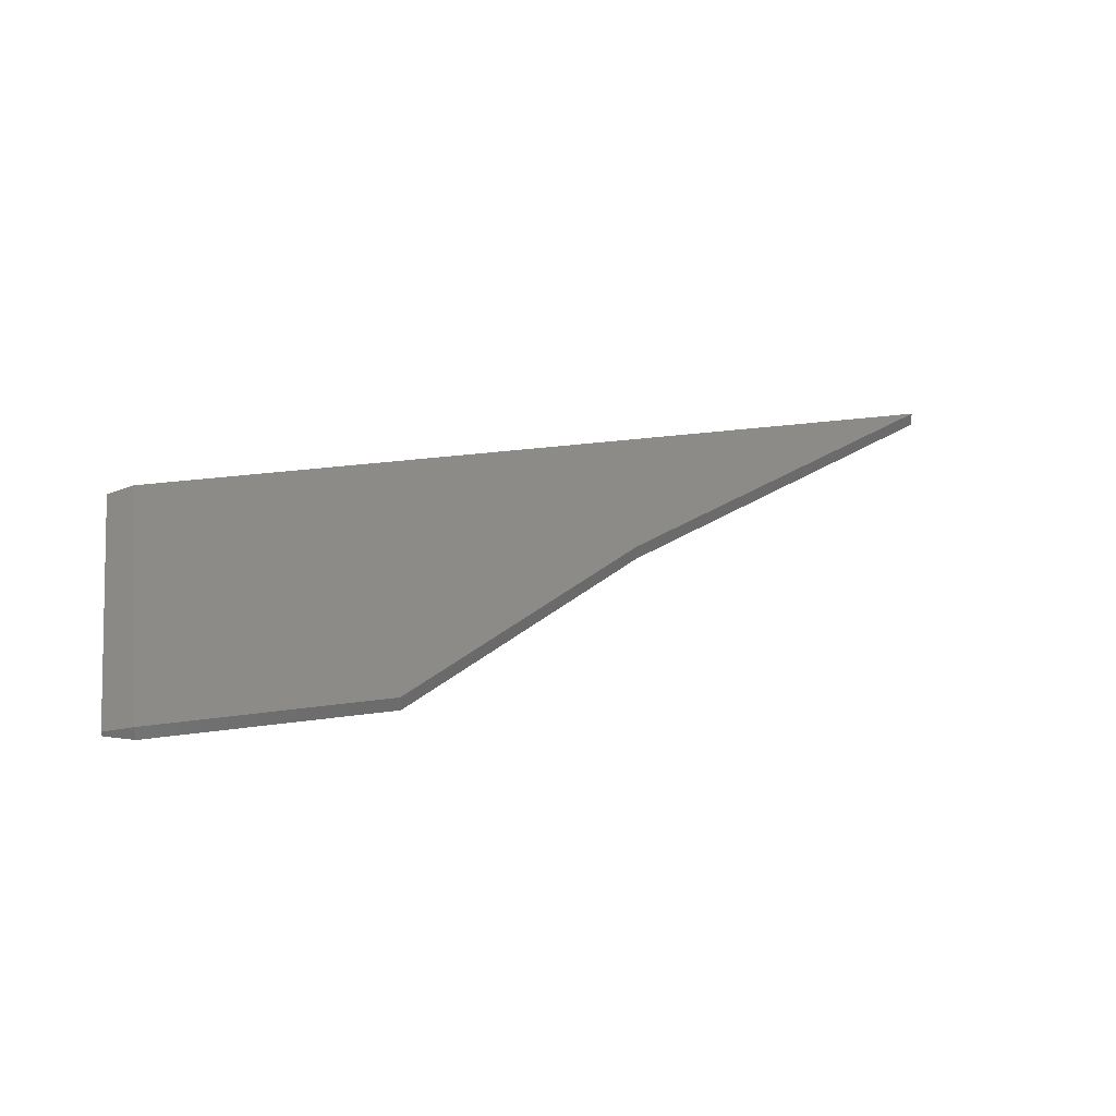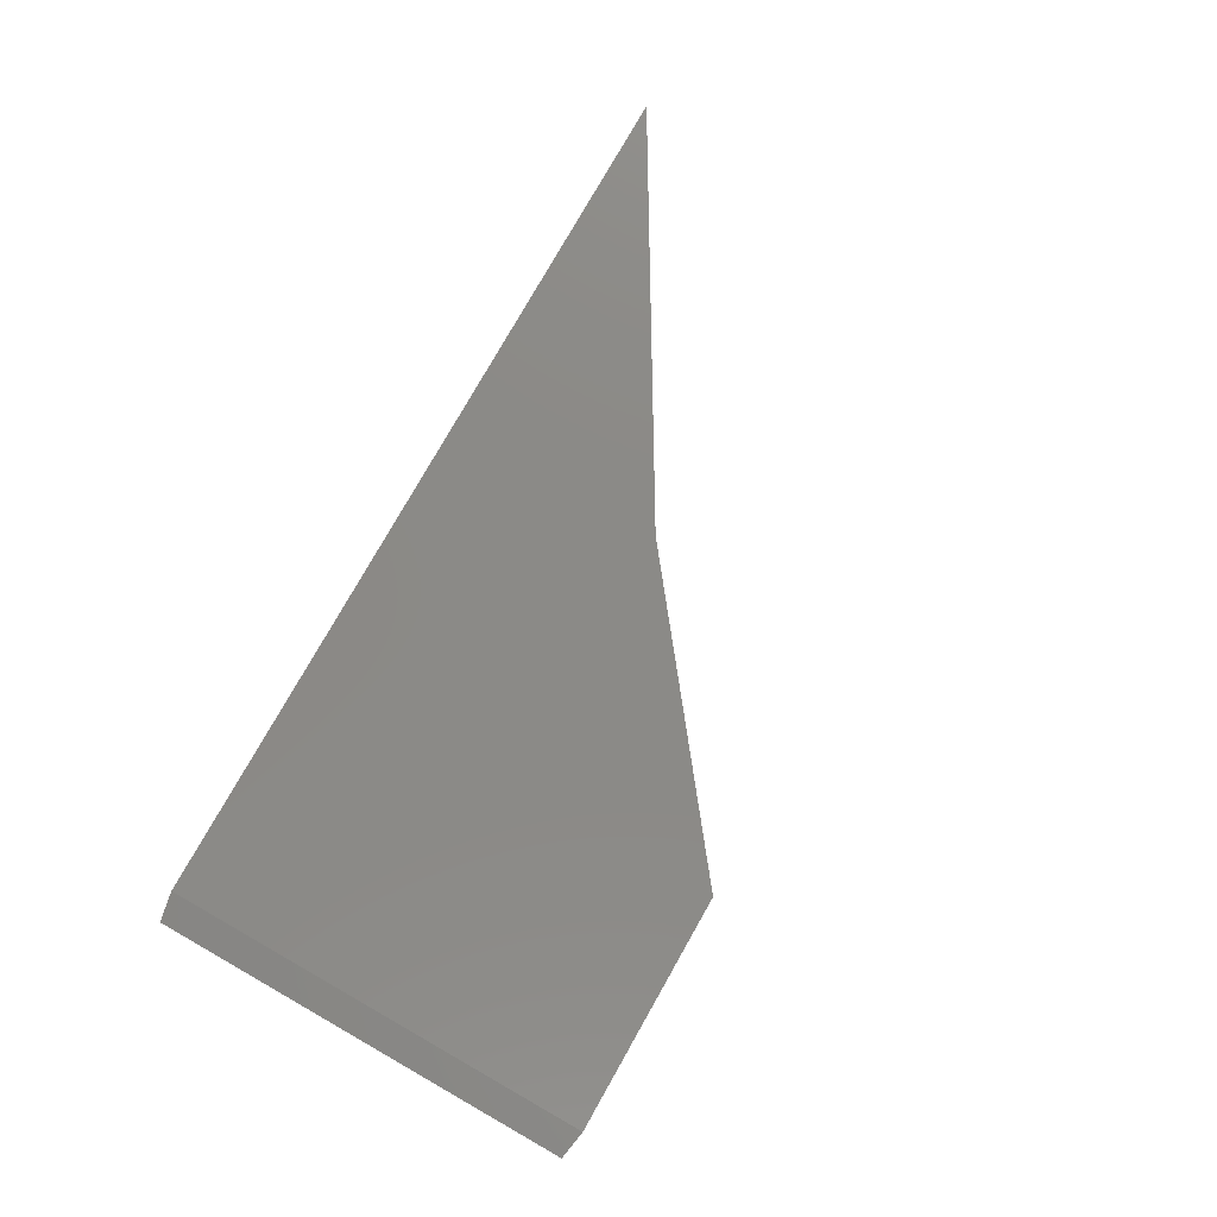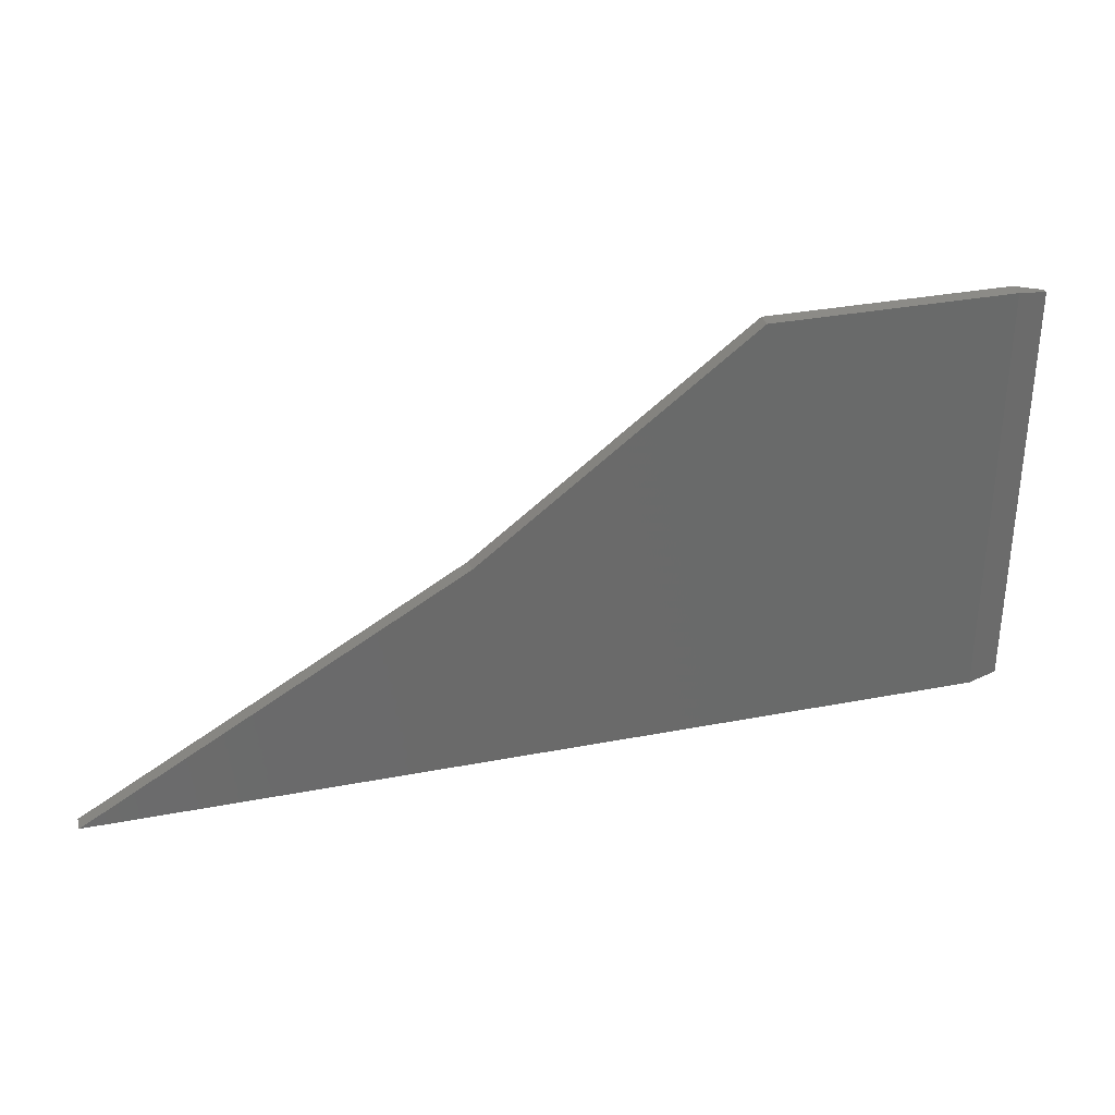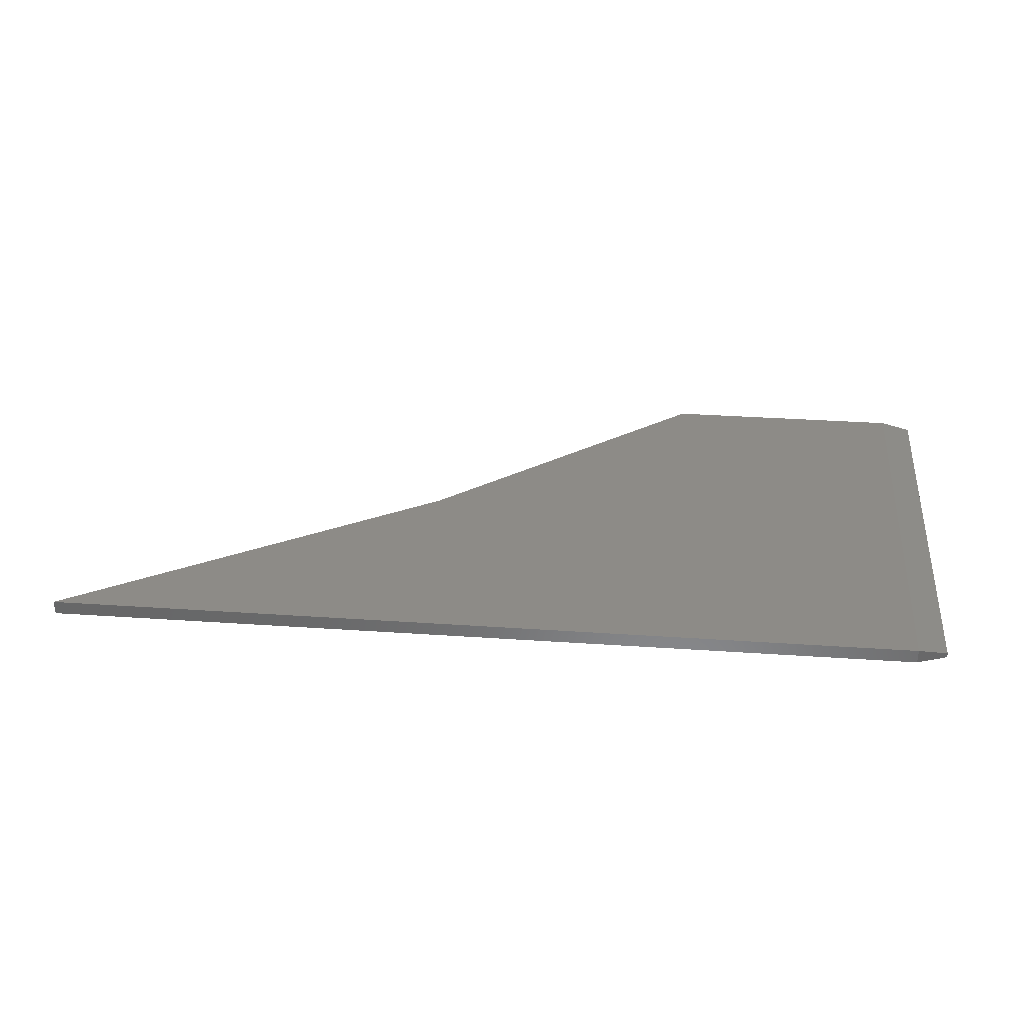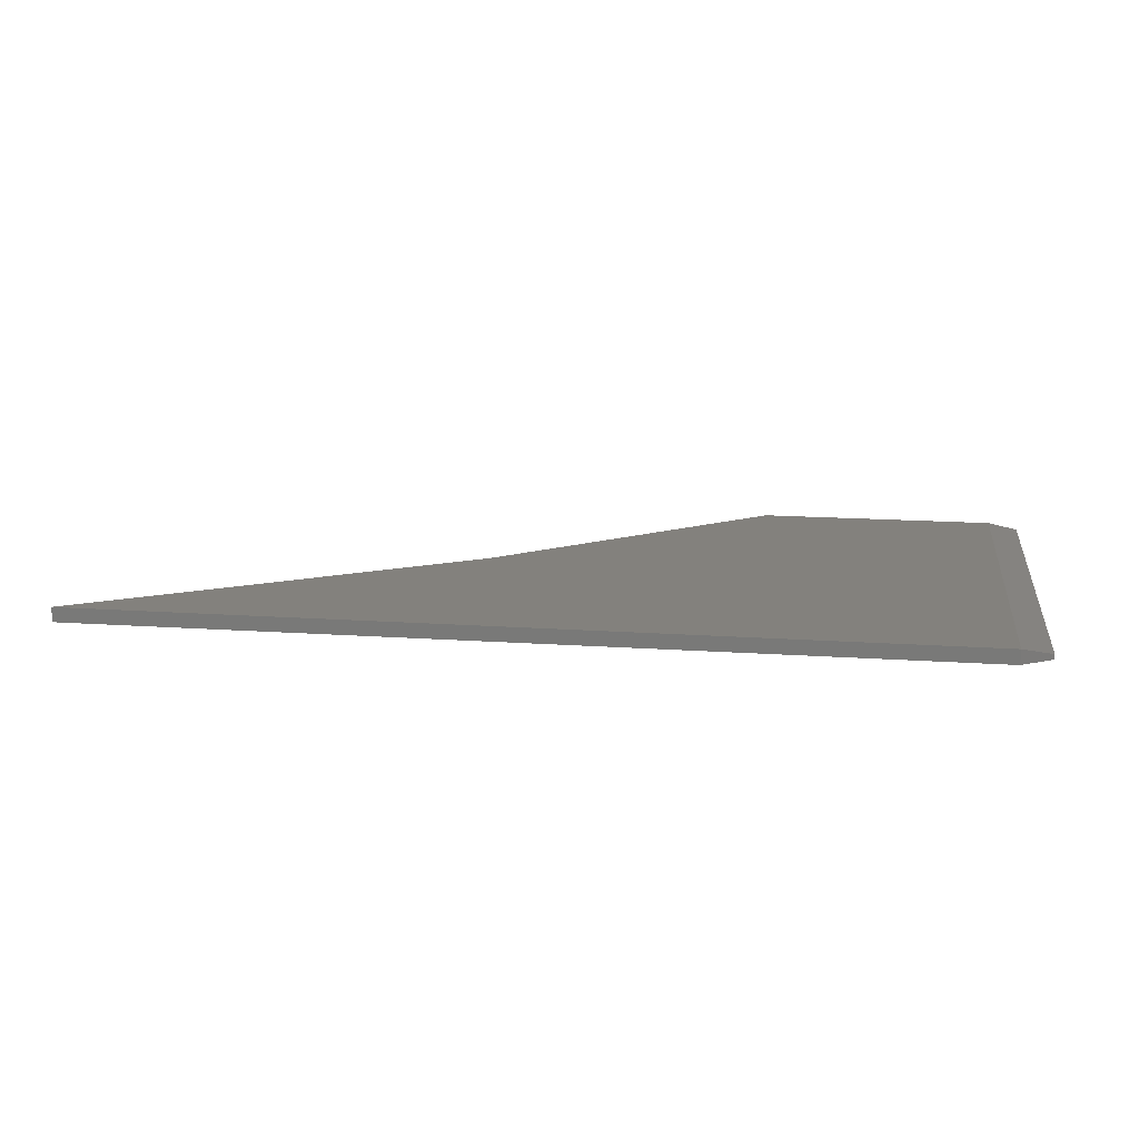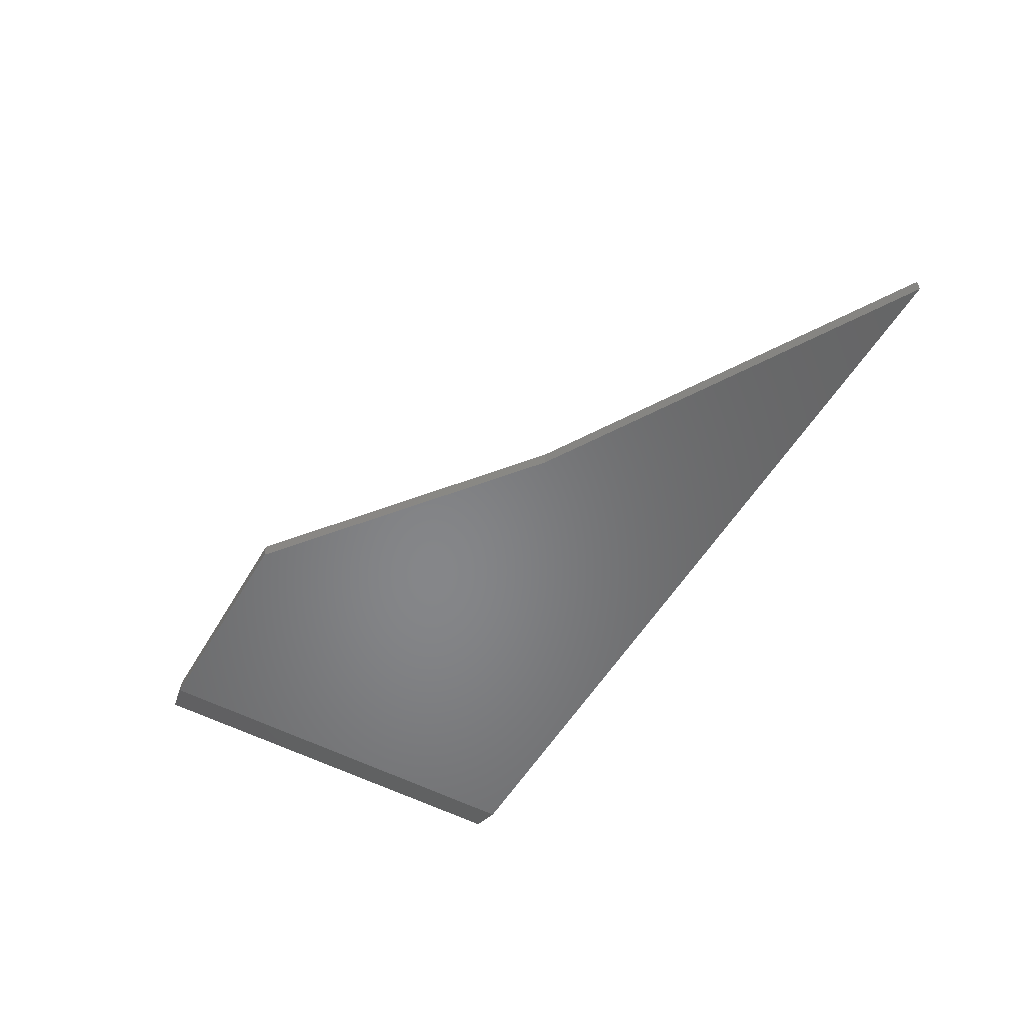
<metadata>
{"format":"stl","ext":"stl","renderer":"f3d","projection":"perspective","resolution":1024,"background":"white","views":[{"elev":32.8,"azim":169.4,"up":"+Z"},{"elev":78.6,"azim":119.6,"up":"+Z"},{"elev":32.9,"azim":-14.9,"up":"+Y"},{"elev":34.7,"azim":5.2,"up":"+Z"},{"elev":16.2,"azim":8.0,"up":"+Z"},{"elev":-53.2,"azim":-119.8,"up":"+Z"}]}
</metadata>
<code>
# stl→obj: 14 verts, 24 faces
v 0.7031 0.5555 0
v 0.7031 0.5555 0.02344
v 0.75 0.5477 0.007812
v 0.75 0.5477 0.01562
v 0.75 -0.125 0.01562
v 0.75 -0.125 0.007812
v 0.7031 -0.1328 0
v 0.7031 -0.1328 0.02344
v 0.3217 0.5555 0.02344
v -0.1066 0.219 0.02344
v -0.7031 -0.1328 0.02344
v -0.7031 -0.1328 0
v -0.1066 0.219 0
v 0.3217 0.5555 0
f 1 2 3
f 2 4 3
f 5 6 4
f 4 6 3
f 6 5 7
f 5 8 7
f 2 9 8
f 8 9 10
f 8 10 11
f 2 8 4
f 4 8 5
f 12 13 7
f 7 13 14
f 7 14 1
f 1 3 7
f 7 3 6
f 2 1 9
f 9 1 14
f 11 12 8
f 8 12 7
f 10 13 11
f 11 13 12
f 9 14 10
f 10 14 13

</code>
